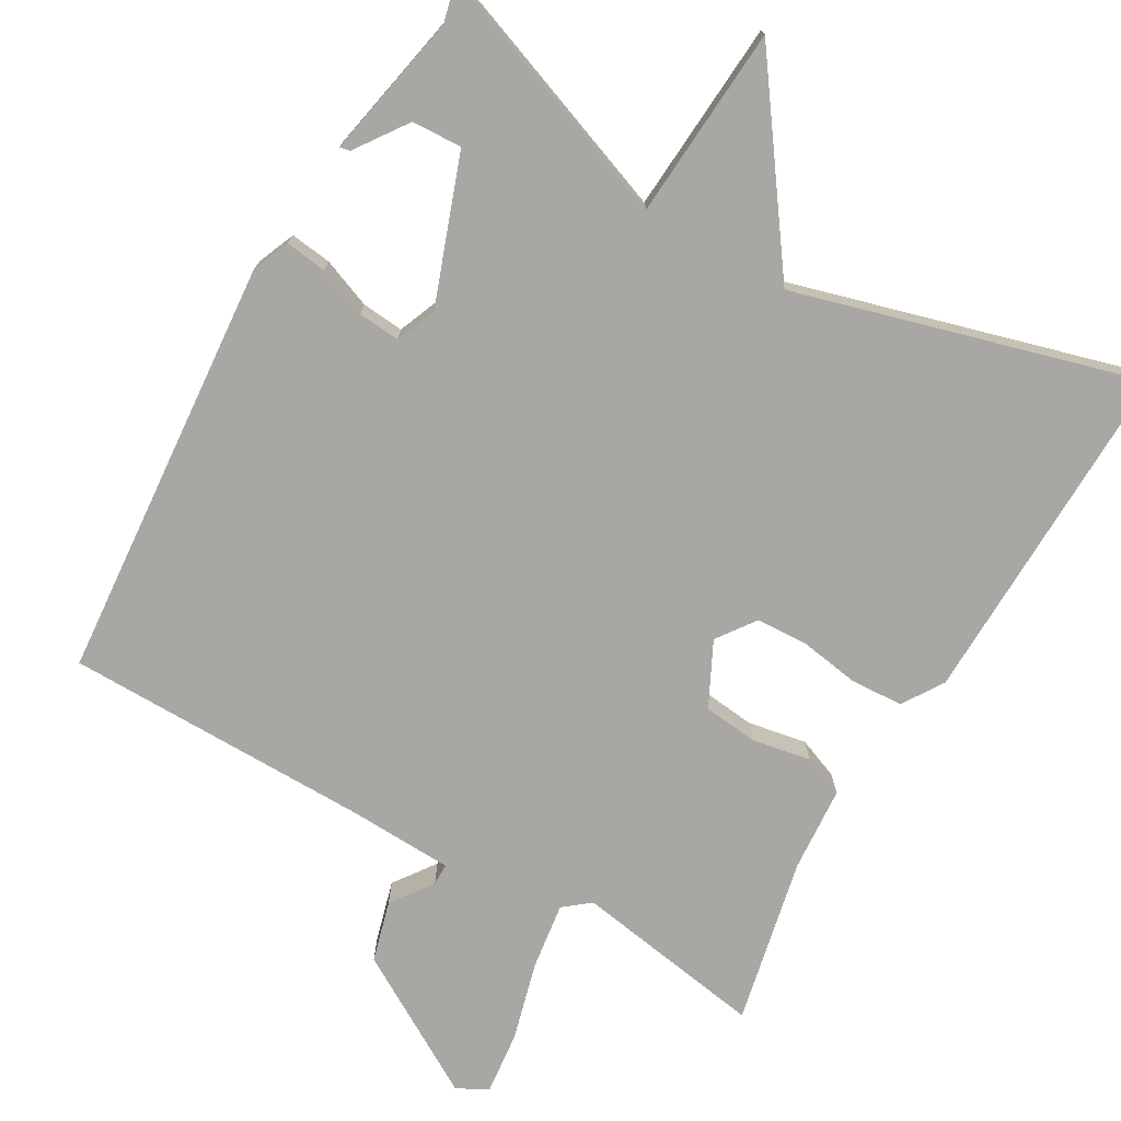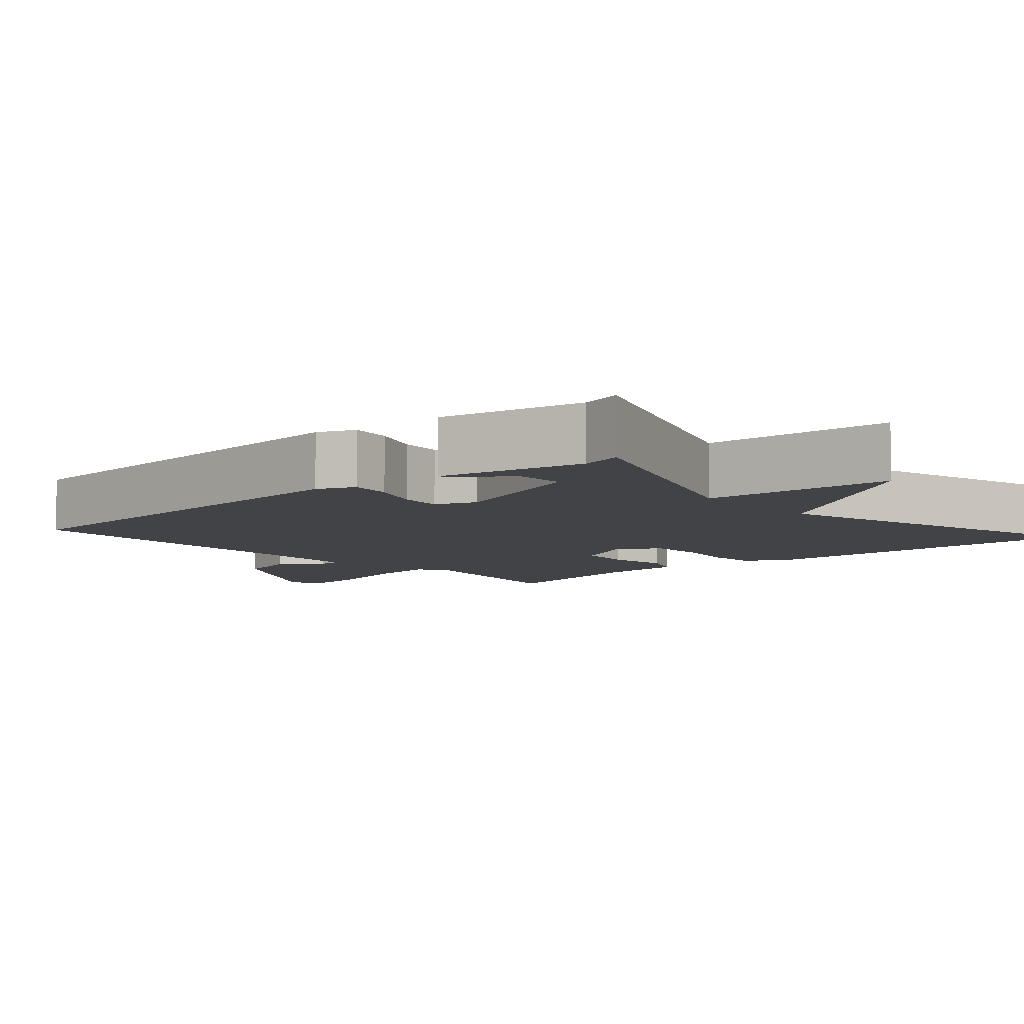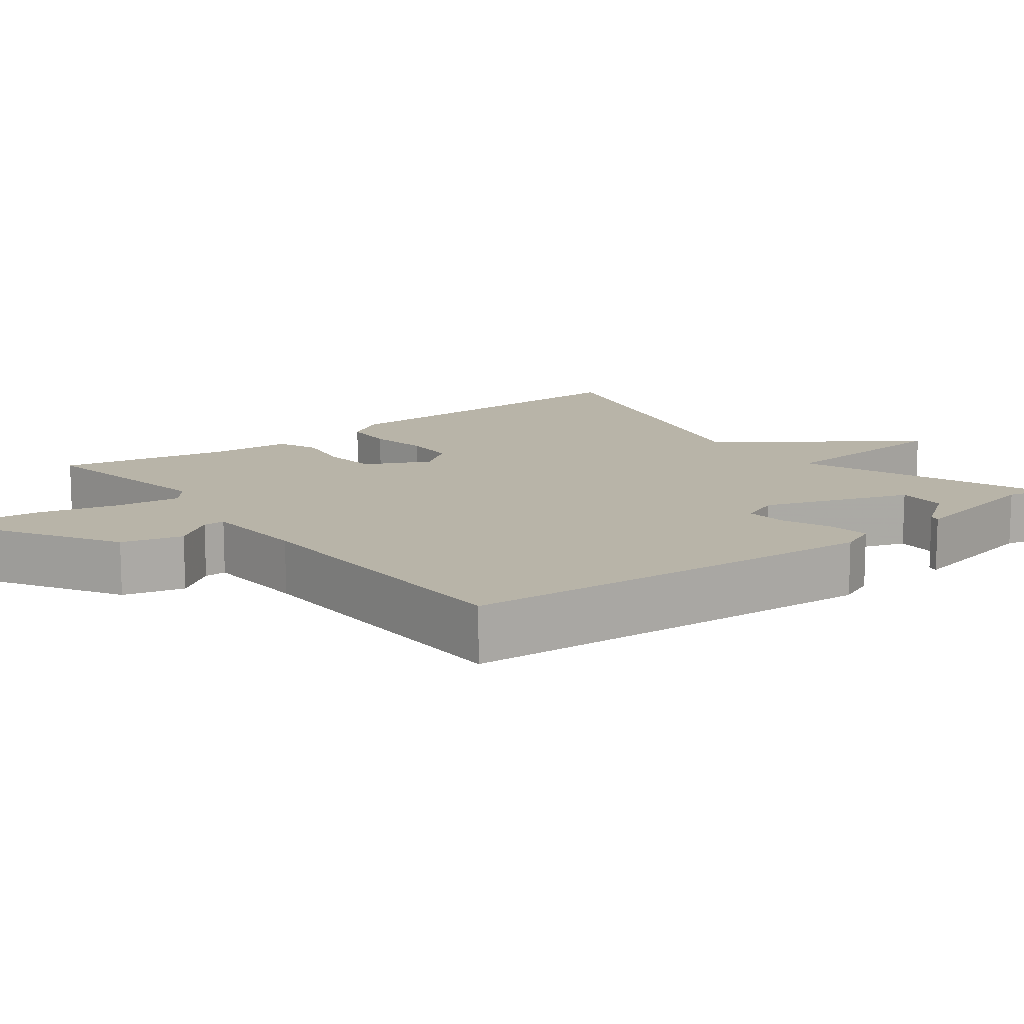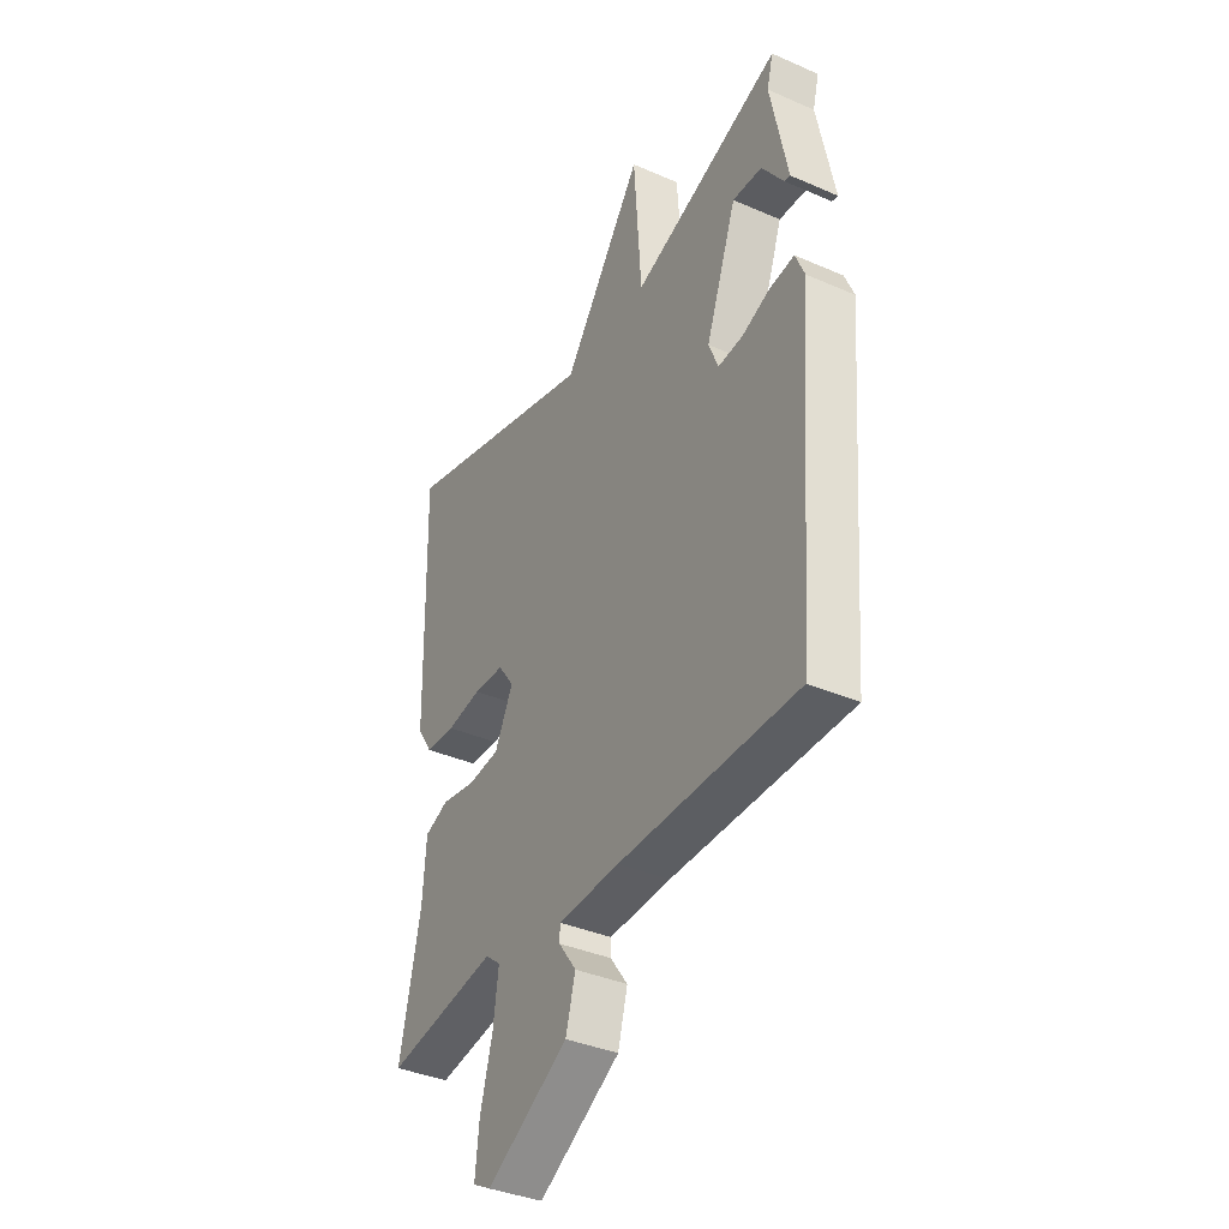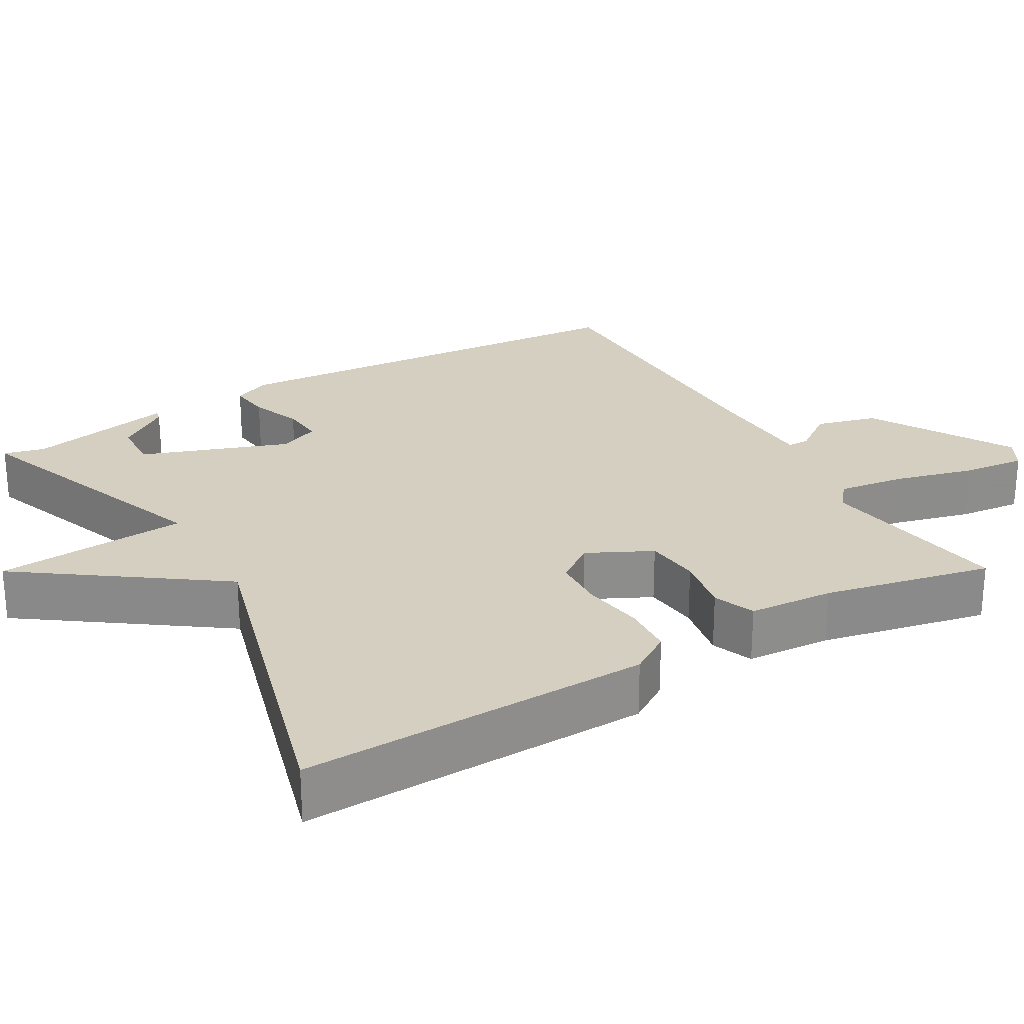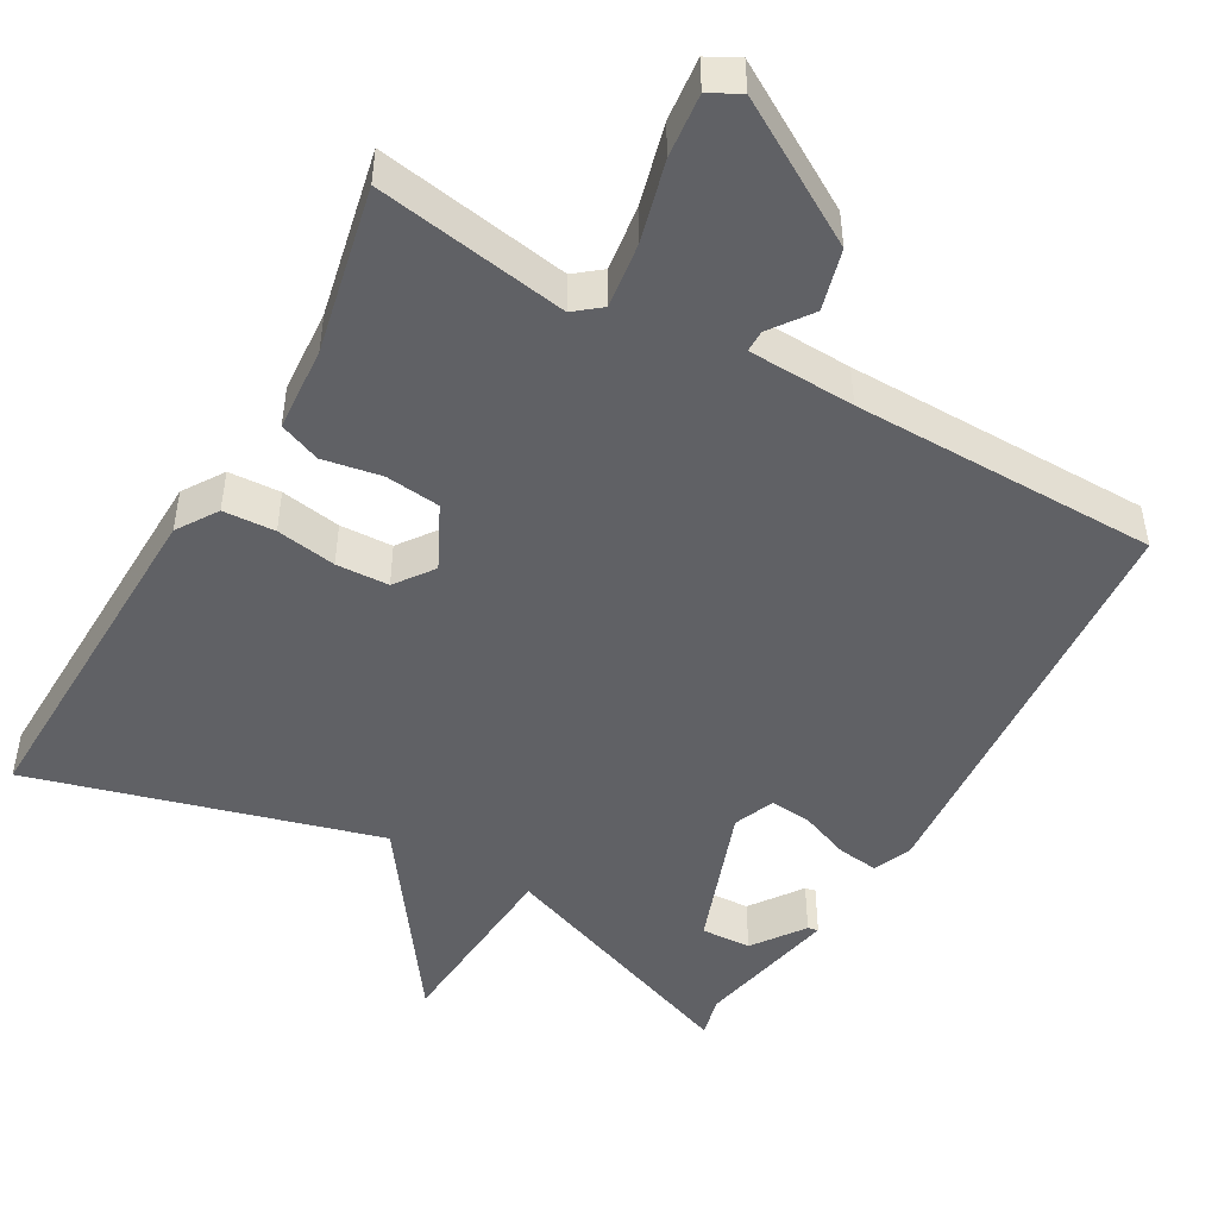
<metadata>
{"format":"obj","ext":"obj","renderer":"f3d","projection":"perspective","resolution":1024,"background":"white","views":[{"elev":-74.7,"azim":-29.8,"up":"+Y"},{"elev":-7.4,"azim":-48.4,"up":"+Y"},{"elev":13.0,"azim":-127.9,"up":"+Y"},{"elev":-37.2,"azim":-119.3,"up":"+Z"},{"elev":25.9,"azim":60.0,"up":"+Y"},{"elev":-47.9,"azim":150.4,"up":"+Y"}]}
</metadata>
<code>
v -0.5 0.07 -0.5
v -0.545 0.07 0.065
v -0.524 0.07 0.115
v -0.469 0.07 0.108
v -0.403 0.07 0.082
v -0.347 0.07 0.077
v -0.325 0.07 0.131
v -0.395 0.07 0.326
v -0.462 0.07 0.323
v -0.511 0.07 0.254
v -0.525 0.07 0.251
v -0.486 0.07 0.445
v -0.5 0.07 0.5
v -0.159 0.07 0.372
v -0.141 0.07 0.628
v 0.041 0.07 0.372
v 0.5 0.07 0.5
v 0.488 0.07 0.035
v 0.453 0.07 -0.019
v 0.384 0.07 -0.023
v 0.304 0.07 -0.01
v 0.234 0.07 -0.013
v 0.197 0.07 -0.064
v 0.239 0.07 -0.149
v 0.312 0.07 -0.157
v 0.39 0.07 -0.143
v 0.445 0.07 -0.165
v 0.453 0.07 -0.278
v 0.5 0.07 -0.5
v 0.245 0.07 -0.458
v 0.21 0.07 -0.486
v 0.222 0.07 -0.574
v 0.25 0.07 -0.68
v 0.259 0.07 -0.764
v 0.218 0.07 -0.786
v 0.031 0.07 -0.675
v 0.009 0.07 -0.594
v 0.049 0.07 -0.539
v 0.049 0.07 -0.51
v -0.093 0.07 -0.504
v -0.5 0 -0.5
v -0.545 0 0.065
v -0.524 0 0.115
v -0.469 0 0.108
v -0.403 0 0.082
v -0.347 0 0.077
v -0.325 0 0.131
v -0.395 0 0.326
v -0.462 0 0.323
v -0.511 0 0.254
v -0.525 0 0.251
v -0.486 0 0.445
v -0.5 0 0.5
v -0.159 0 0.372
v -0.141 0 0.628
v 0.041 0 0.372
v 0.5 0 0.5
v 0.488 0 0.035
v 0.453 0 -0.019
v 0.384 0 -0.023
v 0.304 0 -0.01
v 0.234 0 -0.013
v 0.197 0 -0.064
v 0.239 0 -0.149
v 0.312 0 -0.157
v 0.39 0 -0.143
v 0.445 0 -0.165
v 0.453 0 -0.278
v 0.5 0 -0.5
v 0.245 0 -0.458
v 0.21 0 -0.486
v 0.222 0 -0.574
v 0.25 0 -0.68
v 0.259 0 -0.764
v 0.218 0 -0.786
v 0.031 0 -0.675
v 0.009 0 -0.594
v 0.049 0 -0.539
v 0.049 0 -0.51
v -0.093 0 -0.504
f 36 37 38
f 35 36 38
f 34 35 38
f 33 34 38
f 32 33 38
f 31 32 38 39
f 30 31 39 40
f 28 29 30
f 30 40 1
f 28 30 1
f 27 28 1
f 26 27 1
f 25 26 1
f 19 20 21
f 18 19 21
f 17 18 21
f 16 17 21
f 16 21 22
f 15 16 22
f 14 15 22
f 14 22 23
f 13 14 23
f 12 13 23
f 9 10 11 12
f 8 9 12
f 3 4 5
f 2 3 5
f 1 2 5
f 1 5 6
f 24 25 1
f 8 12 23 24
f 7 8 24
f 1 6 7 24
f 78 77 76
f 78 76 75
f 78 75 74
f 78 74 73
f 78 73 72
f 79 78 72 71
f 80 79 71 70
f 70 69 68
f 41 80 70
f 41 70 68
f 41 68 67
f 41 67 66
f 41 66 65
f 61 60 59
f 61 59 58
f 61 58 57
f 61 57 56
f 62 61 56
f 62 56 55
f 62 55 54
f 63 62 54
f 63 54 53
f 63 53 52
f 52 51 50 49
f 52 49 48
f 45 44 43
f 45 43 42
f 45 42 41
f 46 45 41
f 41 65 64
f 64 63 52 48
f 64 48 47
f 64 47 46 41
f 1 41 42 2
f 2 42 43 3
f 3 43 44 4
f 4 44 45 5
f 5 45 46 6
f 6 46 47 7
f 7 47 48 8
f 8 48 49 9
f 9 49 50 10
f 10 50 51 11
f 11 51 52 12
f 12 52 53 13
f 13 53 54 14
f 14 54 55 15
f 15 55 56 16
f 16 56 57 17
f 17 57 58 18
f 18 58 59 19
f 19 59 60 20
f 20 60 61 21
f 21 61 62 22
f 22 62 63 23
f 23 63 64 24
f 24 64 65 25
f 25 65 66 26
f 26 66 67 27
f 27 67 68 28
f 28 68 69 29
f 29 69 70 30
f 30 70 71 31
f 31 71 72 32
f 32 72 73 33
f 33 73 74 34
f 34 74 75 35
f 35 75 76 36
f 36 76 77 37
f 37 77 78 38
f 38 78 79 39
f 39 79 80 40
f 40 80 41 1

</code>
